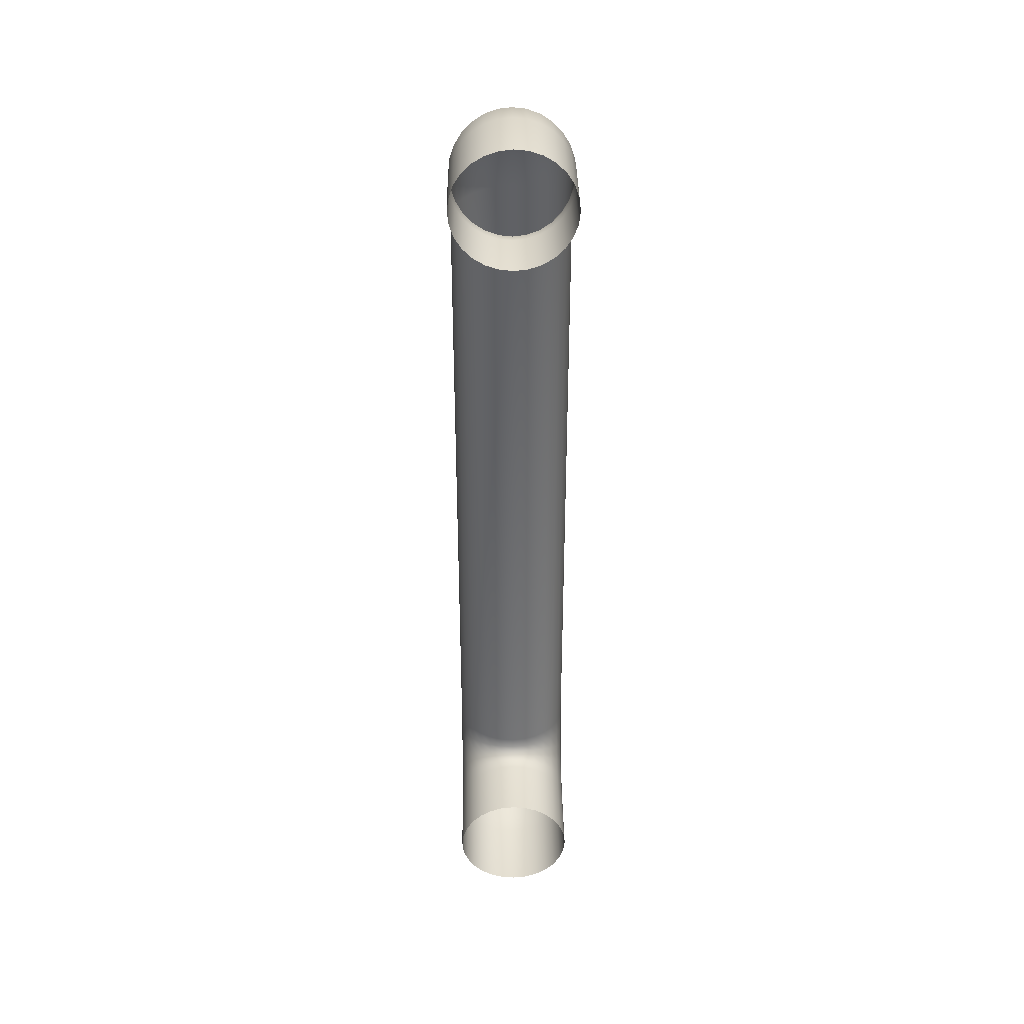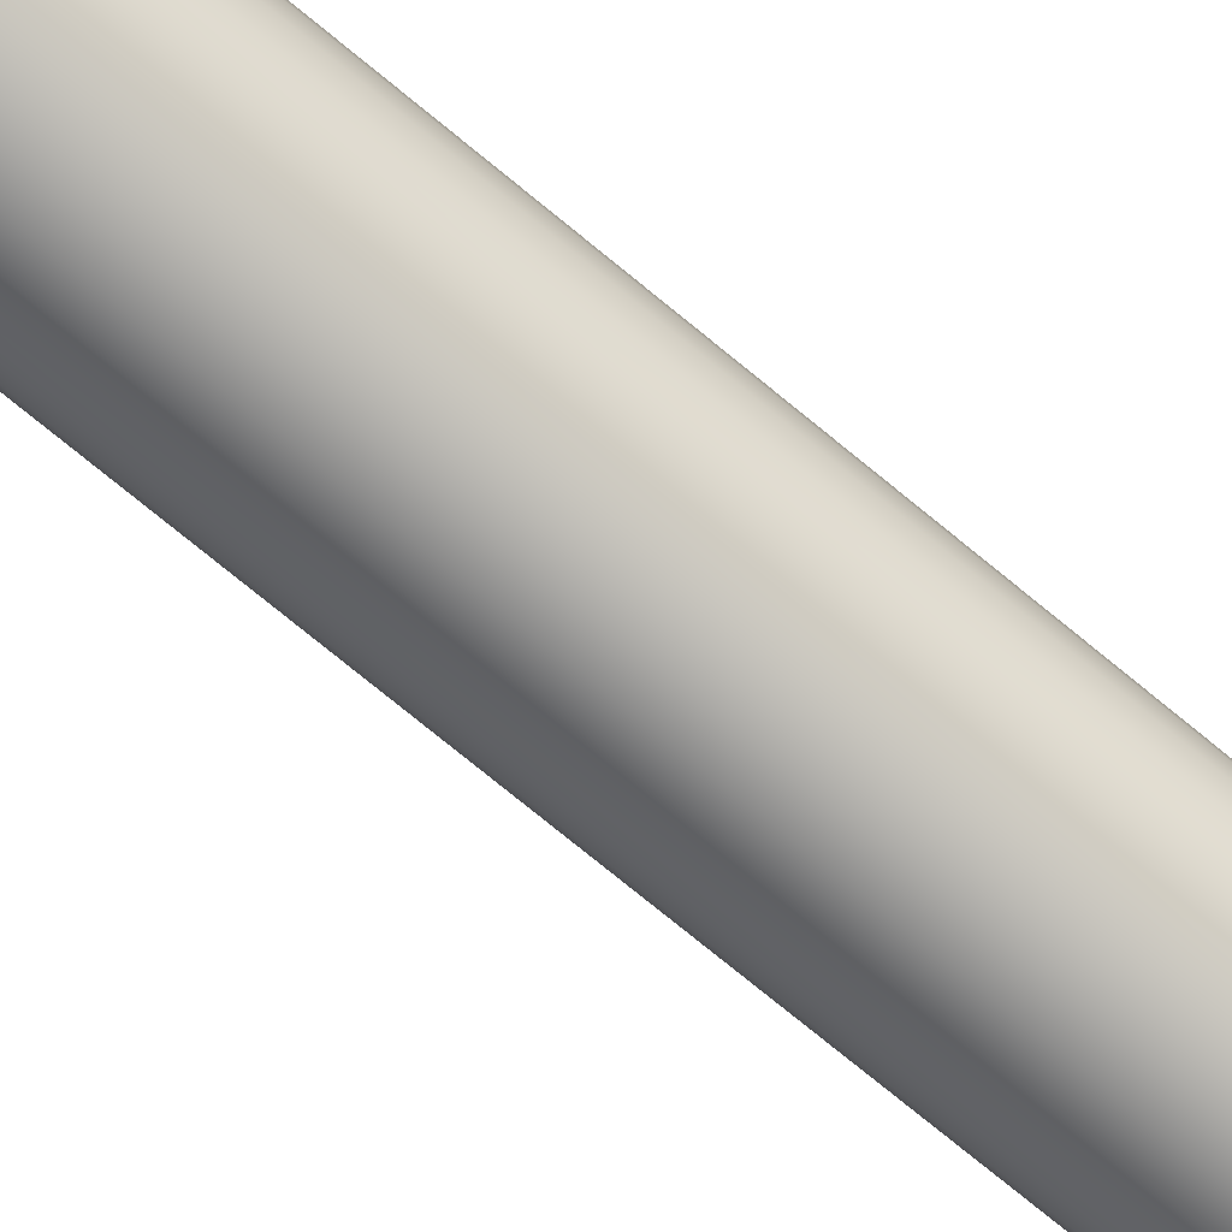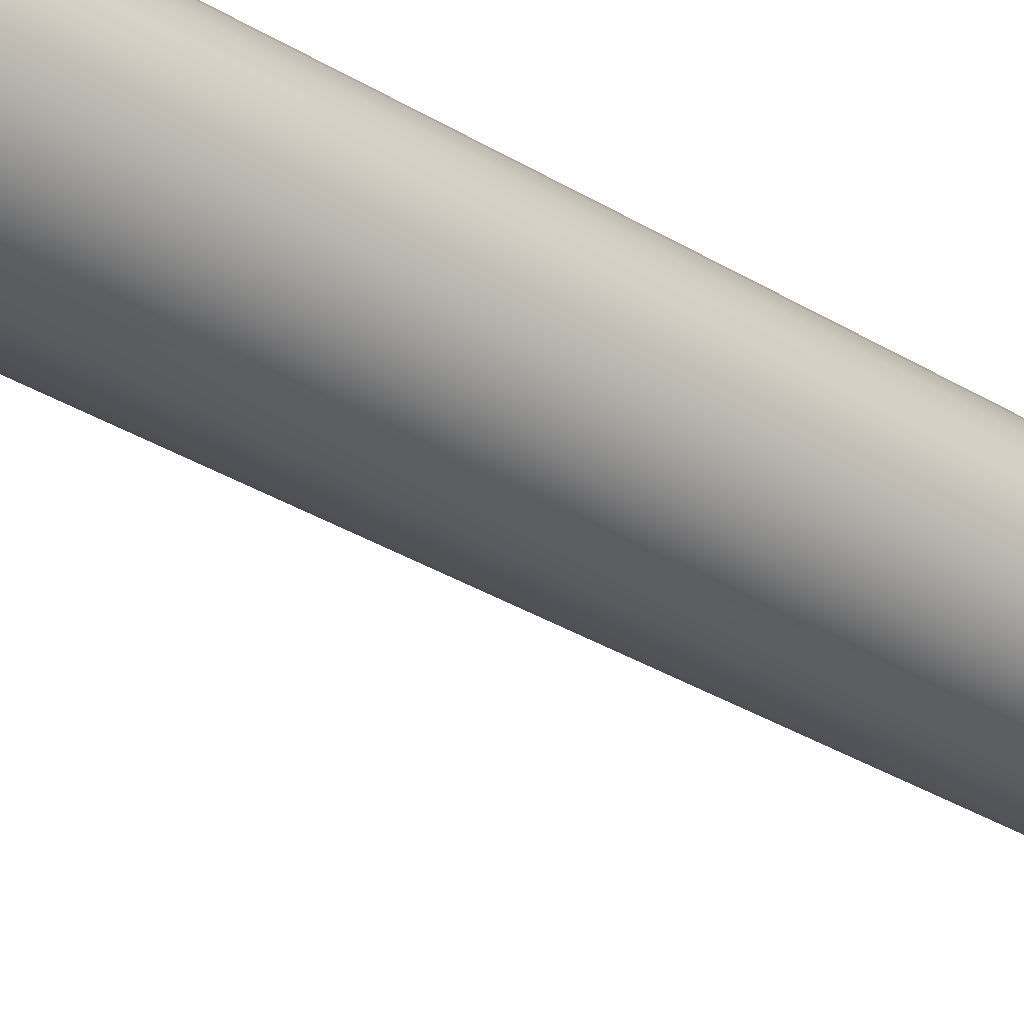
<metadata>
{"format":"obj","ext":"obj","renderer":"f3d","projection":"perspective","resolution":1024,"background":"white","views":[{"elev":36.7,"azim":-1.0,"up":"+Z"},{"elev":-75.2,"azim":-129.4,"up":"+Y"},{"elev":-29.9,"azim":47.2,"up":"+Y"}]}
</metadata>
<code>
o TUBE_BEND
v -0.2437 -0.422 -1.641
v -0.2252 -0.422 -1.588
v -0.1955 -0.422 -1.54
v -0.1559 -0.422 -1.501
v -0.1085 -0.422 -1.471
v -0.05563 -0.422 -1.453
v -2e-06 -0.422 -1.446
v 0.05563 -0.422 -1.453
v 0.1085 -0.422 -1.471
v 0.1559 -0.422 -1.501
v 0.1955 -0.422 -1.54
v 0.2252 -0.422 -1.588
v 0.2437 -0.422 -1.641
v 0.25 -0.422 -1.696
v 0.2437 -0.422 -1.752
v 0.2252 -0.422 -1.805
v 0.1955 -0.422 -1.852
v 0.1559 -0.422 -1.892
v 0.1085 -0.422 -1.921
v 0.05563 -0.422 -1.94
v -3e-06 -0.422 -1.946
v -0.05563 -0.422 -1.94
v -0.1085 -0.422 -1.921
v -0.1559 -0.422 -1.892
v -0.1955 -0.422 -1.852
v -0.2252 -0.422 -1.805
v -0.2437 -0.422 -1.752
v -0.25 -0.422 -1.696
v -0.2437 -0.1325 -1.641
v -0.2252 -0.1367 -1.588
v -0.1955 -0.1404 -1.541
v -0.1559 -0.1435 -1.501
v -0.1085 -0.1458 -1.472
v -0.05563 -0.1473 -1.453
v -2e-06 -0.1478 -1.447
v 0.05563 -0.1473 -1.453
v 0.1085 -0.1458 -1.472
v 0.1559 -0.1435 -1.501
v 0.1955 -0.1404 -1.541
v 0.2252 -0.1367 -1.588
v 0.2437 -0.1325 -1.641
v 0.25 -0.1282 -1.696
v 0.2437 -0.1238 -1.752
v 0.2252 -0.1197 -1.804
v 0.1955 -0.1159 -1.852
v 0.1559 -0.1128 -1.891
v 0.1085 -0.1105 -1.921
v 0.05563 -0.109 -1.939
v -3e-06 -0.1085 -1.945
v -0.05563 -0.109 -1.939
v -0.1085 -0.1105 -1.921
v -0.1559 -0.1128 -1.891
v -0.1955 -0.1159 -1.852
v -0.2252 -0.1197 -1.804
v -0.2437 -0.1238 -1.752
v -0.25 -0.1282 -1.696
v -0.2437 -0.04596 -1.628
v -0.2252 -0.06229 -1.577
v -0.1955 -0.07694 -1.532
v -0.1559 -0.08917 -1.495
v -0.1085 -0.09837 -1.466
v -0.05563 -0.1041 -1.449
v -2e-06 -0.106 -1.443
v 0.05563 -0.1041 -1.449
v 0.1085 -0.09837 -1.466
v 0.1559 -0.08917 -1.495
v 0.1955 -0.07694 -1.532
v 0.2252 -0.06229 -1.577
v 0.2437 -0.04596 -1.628
v 0.25 -0.02877 -1.681
v 0.2437 -0.01158 -1.733
v 0.2252 0.004749 -1.784
v 0.1955 0.0194 -1.829
v 0.1559 0.03163 -1.866
v 0.1085 0.04083 -1.895
v 0.05563 0.04655 -1.912
v -3e-06 0.04848 -1.918
v -0.05563 0.04655 -1.912
v -0.1085 0.04083 -1.895
v -0.1559 0.03163 -1.866
v -0.1955 0.0194 -1.829
v -0.2252 0.004749 -1.784
v -0.2437 -0.01158 -1.733
v -0.25 -0.02877 -1.681
v -0.2437 0.02819 -1.59
v -0.2252 -0.002865 -1.547
v -0.1955 -0.03073 -1.509
v -0.1559 -0.05399 -1.477
v -0.1085 -0.0715 -1.453
v -0.05563 -0.08237 -1.438
v -2e-06 -0.08605 -1.433
v 0.05563 -0.08237 -1.438
v 0.1085 -0.0715 -1.453
v 0.1559 -0.05399 -1.477
v 0.1955 -0.03073 -1.509
v 0.2252 -0.002864 -1.547
v 0.2437 0.0282 -1.59
v 0.25 0.06089 -1.635
v 0.2437 0.09359 -1.68
v 0.2252 0.1247 -1.723
v 0.1955 0.1525 -1.761
v 0.1559 0.1758 -1.793
v 0.1085 0.1933 -1.817
v 0.05563 0.2042 -1.832
v -3e-06 0.2078 -1.837
v -0.05563 0.2042 -1.832
v -0.1085 0.1933 -1.817
v -0.1559 0.1758 -1.793
v -0.1955 0.1525 -1.761
v -0.2252 0.1246 -1.723
v -0.2437 0.09359 -1.68
v -0.25 0.06089 -1.635
v -0.2437 0.08704 -1.531
v -0.2252 0.0443 -1.5
v -0.1955 0.005947 -1.472
v -0.1559 -0.02608 -1.449
v -0.1085 -0.05017 -1.431
v -0.05563 -0.06513 -1.42
v -2e-06 -0.0702 -1.417
v 0.05563 -0.06513 -1.42
v 0.1085 -0.05017 -1.431
v 0.1559 -0.02608 -1.449
v 0.1955 0.005947 -1.472
v 0.2252 0.0443 -1.5
v 0.2437 0.08704 -1.531
v 0.25 0.1321 -1.564
v 0.2437 0.1771 -1.596
v 0.2252 0.2198 -1.627
v 0.1955 0.2582 -1.655
v 0.1559 0.2902 -1.679
v 0.1085 0.3143 -1.696
v 0.05563 0.3292 -1.707
v -3e-06 0.3343 -1.711
v -0.05563 0.3292 -1.707
v -0.1085 0.3143 -1.696
v -0.1559 0.2902 -1.679
v -0.1955 0.2582 -1.655
v -0.2252 0.2198 -1.627
v -0.2437 0.1771 -1.596
v -0.25 0.1321 -1.564
v -0.2437 0.1248 -1.457
v -0.2252 0.07457 -1.44
v -0.1955 0.02949 -1.426
v -0.1559 -0.008155 -1.414
v -0.1085 -0.03648 -1.404
v -0.05563 -0.05407 -1.399
v -2e-06 -0.06003 -1.397
v 0.05563 -0.05407 -1.399
v 0.1085 -0.03648 -1.404
v 0.1559 -0.008155 -1.414
v 0.1955 0.02949 -1.426
v 0.2252 0.07457 -1.44
v 0.2437 0.1248 -1.457
v 0.25 0.1777 -1.474
v 0.2437 0.2306 -1.491
v 0.2252 0.2809 -1.508
v 0.1955 0.326 -1.522
v 0.1559 0.3636 -1.534
v 0.1085 0.392 -1.544
v 0.05563 0.4095 -1.549
v -3e-06 0.4155 -1.551
v -0.05563 0.4095 -1.549
v -0.1085 0.392 -1.544
v -0.1559 0.3636 -1.534
v -0.1955 0.326 -1.522
v -0.2252 0.2809 -1.508
v -0.2437 0.2306 -1.491
v -0.25 0.1777 -1.474
v -0.2437 0.138 -1.37
v -0.2252 0.08534 -1.366
v -0.1955 0.03809 -1.362
v -0.1559 -0.001377 -1.359
v -0.1085 -0.03107 -1.357
v -0.05563 -0.0495 -1.355
v -2e-06 -0.05575 -1.355
v 0.05563 -0.0495 -1.355
v 0.1085 -0.03107 -1.357
v 0.1559 -0.001377 -1.359
v 0.1955 0.03809 -1.362
v 0.2252 0.08534 -1.366
v 0.2437 0.138 -1.37
v 0.25 0.1935 -1.375
v 0.2437 0.2489 -1.379
v 0.2252 0.3016 -1.383
v 0.1955 0.3489 -1.387
v 0.1559 0.3883 -1.39
v 0.1085 0.418 -1.392
v 0.05563 0.4365 -1.394
v -3e-06 0.4427 -1.394
v -0.05563 0.4365 -1.394
v -0.1085 0.418 -1.392
v -0.1559 0.3883 -1.39
v -0.1955 0.3489 -1.387
v -0.2252 0.3016 -1.383
v -0.2437 0.2489 -1.379
v -0.25 0.1935 -1.375
v -0.2437 0.138 1.37
v -0.2252 0.08534 1.366
v -0.1955 0.03809 1.362
v -0.1559 -0.001377 1.359
v -0.1085 -0.03107 1.357
v -0.05563 -0.0495 1.355
v -2e-06 -0.05575 1.355
v 0.05563 -0.0495 1.355
v 0.1085 -0.03107 1.357
v 0.1559 -0.001377 1.359
v 0.1955 0.03809 1.362
v 0.2252 0.08534 1.366
v 0.2437 0.138 1.37
v 0.25 0.1935 1.375
v 0.2437 0.2489 1.379
v 0.2252 0.3016 1.383
v 0.1955 0.3489 1.387
v 0.1559 0.3883 1.39
v 0.1085 0.418 1.392
v 0.05563 0.4365 1.394
v -3e-06 0.4427 1.394
v -0.05563 0.4365 1.394
v -0.1085 0.418 1.392
v -0.1559 0.3883 1.39
v -0.1955 0.3489 1.387
v -0.2252 0.3016 1.383
v -0.2437 0.2489 1.379
v -0.25 0.1935 1.375
v -0.2437 0.1248 1.457
v -0.2252 0.07457 1.44
v -0.1955 0.02949 1.426
v -0.1559 -0.008156 1.414
v -0.1085 -0.03648 1.404
v -0.05563 -0.05407 1.399
v -2e-06 -0.06003 1.397
v 0.05563 -0.05407 1.399
v 0.1085 -0.03648 1.404
v 0.1559 -0.008155 1.414
v 0.1955 0.02949 1.426
v 0.2252 0.07457 1.44
v 0.2437 0.1248 1.457
v 0.25 0.1777 1.474
v 0.2437 0.2306 1.491
v 0.2252 0.2809 1.508
v 0.1955 0.326 1.522
v 0.1559 0.3636 1.534
v 0.1085 0.392 1.544
v 0.05563 0.4095 1.549
v -3e-06 0.4155 1.551
v -0.05563 0.4095 1.549
v -0.1085 0.392 1.544
v -0.1559 0.3636 1.534
v -0.1955 0.326 1.522
v -0.2252 0.2809 1.508
v -0.2437 0.2306 1.491
v -0.25 0.1777 1.474
v -0.2437 0.08704 1.531
v -0.2252 0.0443 1.5
v -0.1955 0.005947 1.472
v -0.1559 -0.02608 1.449
v -0.1085 -0.05017 1.431
v -0.05563 -0.06513 1.42
v -2e-06 -0.0702 1.417
v 0.05563 -0.06513 1.42
v 0.1085 -0.05017 1.431
v 0.1559 -0.02608 1.449
v 0.1955 0.005947 1.472
v 0.2252 0.0443 1.5
v 0.2437 0.08704 1.531
v 0.25 0.1321 1.564
v 0.2437 0.1771 1.596
v 0.2252 0.2198 1.627
v 0.1955 0.2582 1.655
v 0.1559 0.2902 1.679
v 0.1085 0.3143 1.696
v 0.05563 0.3292 1.707
v -3e-06 0.3343 1.711
v -0.05563 0.3292 1.707
v -0.1085 0.3143 1.696
v -0.1559 0.2902 1.679
v -0.1955 0.2582 1.655
v -0.2252 0.2198 1.627
v -0.2437 0.1771 1.596
v -0.25 0.1321 1.564
v -0.2437 0.02819 1.59
v -0.2252 -0.002865 1.547
v -0.1955 -0.03073 1.509
v -0.1559 -0.05399 1.477
v -0.1085 -0.0715 1.453
v -0.05563 -0.08237 1.438
v -2e-06 -0.08605 1.433
v 0.05563 -0.08237 1.438
v 0.1085 -0.0715 1.453
v 0.1559 -0.05399 1.477
v 0.1955 -0.03073 1.509
v 0.2252 -0.002865 1.547
v 0.2437 0.02819 1.59
v 0.25 0.06089 1.635
v 0.2437 0.09359 1.68
v 0.2252 0.1247 1.723
v 0.1955 0.1525 1.761
v 0.1559 0.1758 1.793
v 0.1085 0.1933 1.817
v 0.05563 0.2042 1.832
v -3e-06 0.2078 1.837
v -0.05563 0.2042 1.832
v -0.1085 0.1933 1.817
v -0.1559 0.1758 1.793
v -0.1955 0.1525 1.761
v -0.2252 0.1246 1.723
v -0.2437 0.09359 1.68
v -0.25 0.06089 1.635
v -0.2437 -0.04596 1.628
v -0.2252 -0.06229 1.577
v -0.1955 -0.07694 1.532
v -0.1559 -0.08917 1.495
v -0.1085 -0.09837 1.466
v -0.05563 -0.1041 1.449
v -2e-06 -0.106 1.443
v 0.05563 -0.1041 1.449
v 0.1085 -0.09837 1.466
v 0.1559 -0.08917 1.495
v 0.1955 -0.07694 1.532
v 0.2252 -0.06229 1.577
v 0.2437 -0.04596 1.628
v 0.25 -0.02877 1.68
v 0.2437 -0.01158 1.733
v 0.2252 0.004749 1.784
v 0.1955 0.0194 1.829
v 0.1559 0.03163 1.866
v 0.1085 0.04083 1.895
v 0.05563 0.04655 1.912
v -3e-06 0.04848 1.918
v -0.05563 0.04655 1.912
v -0.1085 0.04083 1.895
v -0.1559 0.03163 1.866
v -0.1955 0.0194 1.829
v -0.2252 0.004749 1.784
v -0.2437 -0.01158 1.733
v -0.25 -0.02877 1.68
v -0.2437 -0.1325 1.641
v -0.2252 -0.1367 1.588
v -0.1955 -0.1404 1.541
v -0.1559 -0.1435 1.501
v -0.1085 -0.1458 1.472
v -0.05563 -0.1473 1.453
v -2e-06 -0.1478 1.447
v 0.05563 -0.1473 1.453
v 0.1085 -0.1458 1.472
v 0.1559 -0.1435 1.501
v 0.1955 -0.1404 1.541
v 0.2252 -0.1367 1.588
v 0.2437 -0.1325 1.641
v 0.25 -0.1282 1.696
v 0.2437 -0.1238 1.752
v 0.2252 -0.1197 1.804
v 0.1955 -0.1159 1.852
v 0.1559 -0.1128 1.891
v 0.1085 -0.1105 1.921
v 0.05563 -0.109 1.939
v -3e-06 -0.1085 1.945
v -0.05563 -0.109 1.939
v -0.1085 -0.1105 1.921
v -0.1559 -0.1128 1.891
v -0.1955 -0.1159 1.852
v -0.2252 -0.1197 1.804
v -0.2437 -0.1238 1.752
v -0.25 -0.1282 1.696
v -0.2437 -0.3925 1.641
v -0.2252 -0.3925 1.588
v -0.1955 -0.3925 1.54
v -0.1559 -0.3925 1.501
v -0.1085 -0.3925 1.471
v -0.05563 -0.3925 1.453
v -2e-06 -0.3925 1.446
v 0.05563 -0.3925 1.453
v 0.1085 -0.3925 1.471
v 0.1559 -0.3925 1.501
v 0.1955 -0.3925 1.54
v 0.2252 -0.3925 1.588
v 0.2437 -0.3925 1.641
v 0.25 -0.3925 1.696
v 0.2437 -0.3925 1.752
v 0.2252 -0.3925 1.805
v 0.1955 -0.3925 1.852
v 0.1559 -0.3925 1.892
v 0.1085 -0.3925 1.921
v 0.05563 -0.3925 1.94
v -3e-06 -0.3925 1.946
v -0.05563 -0.3925 1.94
v -0.1085 -0.3925 1.921
v -0.1559 -0.3925 1.892
v -0.1955 -0.3925 1.852
v -0.2252 -0.3925 1.805
v -0.2437 -0.3925 1.752
v -0.25 -0.3925 1.696
f 1 29 56 28
f 2 30 29 1
f 3 31 30 2
f 4 32 31 3
f 5 33 32 4
f 6 34 33 5
f 7 35 34 6
f 8 36 35 7
f 9 37 36 8
f 10 38 37 9
f 11 39 38 10
f 12 40 39 11
f 13 41 40 12
f 14 42 41 13
f 15 43 42 14
f 16 44 43 15
f 17 45 44 16
f 18 46 45 17
f 19 47 46 18
f 20 48 47 19
f 21 49 48 20
f 22 50 49 21
f 23 51 50 22
f 24 52 51 23
f 25 53 52 24
f 26 54 53 25
f 27 55 54 26
f 28 56 55 27
f 29 57 84 56
f 30 58 57 29
f 31 59 58 30
f 32 60 59 31
f 33 61 60 32
f 34 62 61 33
f 35 63 62 34
f 36 64 63 35
f 37 65 64 36
f 38 66 65 37
f 39 67 66 38
f 40 68 67 39
f 41 69 68 40
f 42 70 69 41
f 43 71 70 42
f 44 72 71 43
f 45 73 72 44
f 46 74 73 45
f 47 75 74 46
f 48 76 75 47
f 49 77 76 48
f 50 78 77 49
f 51 79 78 50
f 52 80 79 51
f 53 81 80 52
f 54 82 81 53
f 55 83 82 54
f 56 84 83 55
f 57 85 112 84
f 58 86 85 57
f 59 87 86 58
f 60 88 87 59
f 61 89 88 60
f 62 90 89 61
f 63 91 90 62
f 64 92 91 63
f 65 93 92 64
f 66 94 93 65
f 67 95 94 66
f 68 96 95 67
f 69 97 96 68
f 70 98 97 69
f 71 99 98 70
f 72 100 99 71
f 73 101 100 72
f 74 102 101 73
f 75 103 102 74
f 76 104 103 75
f 77 105 104 76
f 78 106 105 77
f 79 107 106 78
f 80 108 107 79
f 81 109 108 80
f 82 110 109 81
f 83 111 110 82
f 84 112 111 83
f 85 113 140 112
f 86 114 113 85
f 87 115 114 86
f 88 116 115 87
f 89 117 116 88
f 90 118 117 89
f 91 119 118 90
f 92 120 119 91
f 93 121 120 92
f 94 122 121 93
f 95 123 122 94
f 96 124 123 95
f 97 125 124 96
f 98 126 125 97
f 99 127 126 98
f 100 128 127 99
f 101 129 128 100
f 102 130 129 101
f 103 131 130 102
f 104 132 131 103
f 105 133 132 104
f 106 134 133 105
f 107 135 134 106
f 108 136 135 107
f 109 137 136 108
f 110 138 137 109
f 111 139 138 110
f 112 140 139 111
f 113 141 168 140
f 114 142 141 113
f 115 143 142 114
f 116 144 143 115
f 117 145 144 116
f 118 146 145 117
f 119 147 146 118
f 120 148 147 119
f 121 149 148 120
f 122 150 149 121
f 123 151 150 122
f 124 152 151 123
f 125 153 152 124
f 126 154 153 125
f 127 155 154 126
f 128 156 155 127
f 129 157 156 128
f 130 158 157 129
f 131 159 158 130
f 132 160 159 131
f 133 161 160 132
f 134 162 161 133
f 135 163 162 134
f 136 164 163 135
f 137 165 164 136
f 138 166 165 137
f 139 167 166 138
f 140 168 167 139
f 141 169 196 168
f 142 170 169 141
f 143 171 170 142
f 144 172 171 143
f 145 173 172 144
f 146 174 173 145
f 147 175 174 146
f 148 176 175 147
f 149 177 176 148
f 150 178 177 149
f 151 179 178 150
f 152 180 179 151
f 153 181 180 152
f 154 182 181 153
f 155 183 182 154
f 156 184 183 155
f 157 185 184 156
f 158 186 185 157
f 159 187 186 158
f 160 188 187 159
f 161 189 188 160
f 162 190 189 161
f 163 191 190 162
f 164 192 191 163
f 165 193 192 164
f 166 194 193 165
f 167 195 194 166
f 168 196 195 167
f 169 197 224 196
f 170 198 197 169
f 171 199 198 170
f 172 200 199 171
f 173 201 200 172
f 174 202 201 173
f 175 203 202 174
f 176 204 203 175
f 177 205 204 176
f 178 206 205 177
f 179 207 206 178
f 180 208 207 179
f 181 209 208 180
f 182 210 209 181
f 183 211 210 182
f 184 212 211 183
f 185 213 212 184
f 186 214 213 185
f 187 215 214 186
f 188 216 215 187
f 189 217 216 188
f 190 218 217 189
f 191 219 218 190
f 192 220 219 191
f 193 221 220 192
f 194 222 221 193
f 195 223 222 194
f 196 224 223 195
f 197 225 252 224
f 198 226 225 197
f 199 227 226 198
f 200 228 227 199
f 201 229 228 200
f 202 230 229 201
f 203 231 230 202
f 204 232 231 203
f 205 233 232 204
f 206 234 233 205
f 207 235 234 206
f 208 236 235 207
f 209 237 236 208
f 210 238 237 209
f 211 239 238 210
f 212 240 239 211
f 213 241 240 212
f 214 242 241 213
f 215 243 242 214
f 216 244 243 215
f 217 245 244 216
f 218 246 245 217
f 219 247 246 218
f 220 248 247 219
f 221 249 248 220
f 222 250 249 221
f 223 251 250 222
f 224 252 251 223
f 225 253 280 252
f 226 254 253 225
f 227 255 254 226
f 228 256 255 227
f 229 257 256 228
f 230 258 257 229
f 231 259 258 230
f 232 260 259 231
f 233 261 260 232
f 234 262 261 233
f 235 263 262 234
f 236 264 263 235
f 237 265 264 236
f 238 266 265 237
f 239 267 266 238
f 240 268 267 239
f 241 269 268 240
f 242 270 269 241
f 243 271 270 242
f 244 272 271 243
f 245 273 272 244
f 246 274 273 245
f 247 275 274 246
f 248 276 275 247
f 249 277 276 248
f 250 278 277 249
f 251 279 278 250
f 252 280 279 251
f 253 281 308 280
f 254 282 281 253
f 255 283 282 254
f 256 284 283 255
f 257 285 284 256
f 258 286 285 257
f 259 287 286 258
f 260 288 287 259
f 261 289 288 260
f 262 290 289 261
f 263 291 290 262
f 264 292 291 263
f 265 293 292 264
f 266 294 293 265
f 267 295 294 266
f 268 296 295 267
f 269 297 296 268
f 270 298 297 269
f 271 299 298 270
f 272 300 299 271
f 273 301 300 272
f 274 302 301 273
f 275 303 302 274
f 276 304 303 275
f 277 305 304 276
f 278 306 305 277
f 279 307 306 278
f 280 308 307 279
f 281 309 336 308
f 282 310 309 281
f 283 311 310 282
f 284 312 311 283
f 285 313 312 284
f 286 314 313 285
f 287 315 314 286
f 288 316 315 287
f 289 317 316 288
f 290 318 317 289
f 291 319 318 290
f 292 320 319 291
f 293 321 320 292
f 294 322 321 293
f 295 323 322 294
f 296 324 323 295
f 297 325 324 296
f 298 326 325 297
f 299 327 326 298
f 300 328 327 299
f 301 329 328 300
f 302 330 329 301
f 303 331 330 302
f 304 332 331 303
f 305 333 332 304
f 306 334 333 305
f 307 335 334 306
f 308 336 335 307
f 309 337 364 336
f 310 338 337 309
f 311 339 338 310
f 312 340 339 311
f 313 341 340 312
f 314 342 341 313
f 315 343 342 314
f 316 344 343 315
f 317 345 344 316
f 318 346 345 317
f 319 347 346 318
f 320 348 347 319
f 321 349 348 320
f 322 350 349 321
f 323 351 350 322
f 324 352 351 323
f 325 353 352 324
f 326 354 353 325
f 327 355 354 326
f 328 356 355 327
f 329 357 356 328
f 330 358 357 329
f 331 359 358 330
f 332 360 359 331
f 333 361 360 332
f 334 362 361 333
f 335 363 362 334
f 336 364 363 335
f 337 365 392 364
f 338 366 365 337
f 339 367 366 338
f 340 368 367 339
f 341 369 368 340
f 342 370 369 341
f 343 371 370 342
f 344 372 371 343
f 345 373 372 344
f 346 374 373 345
f 347 375 374 346
f 348 376 375 347
f 349 377 376 348
f 350 378 377 349
f 351 379 378 350
f 352 380 379 351
f 353 381 380 352
f 354 382 381 353
f 355 383 382 354
f 356 384 383 355
f 357 385 384 356
f 358 386 385 357
f 359 387 386 358
f 360 388 387 359
f 361 389 388 360
f 362 390 389 361
f 363 391 390 362
f 364 392 391 363

</code>
